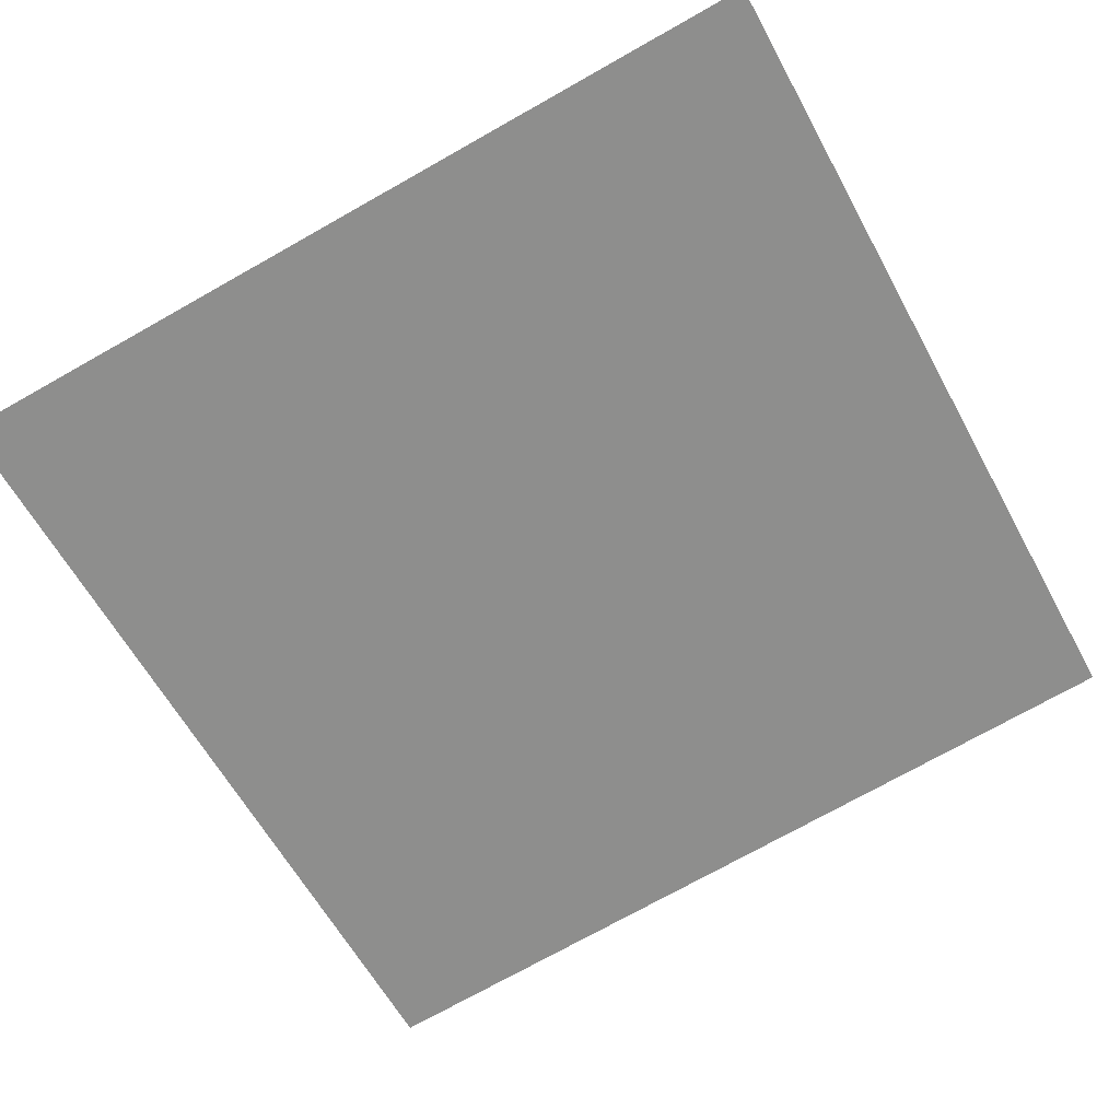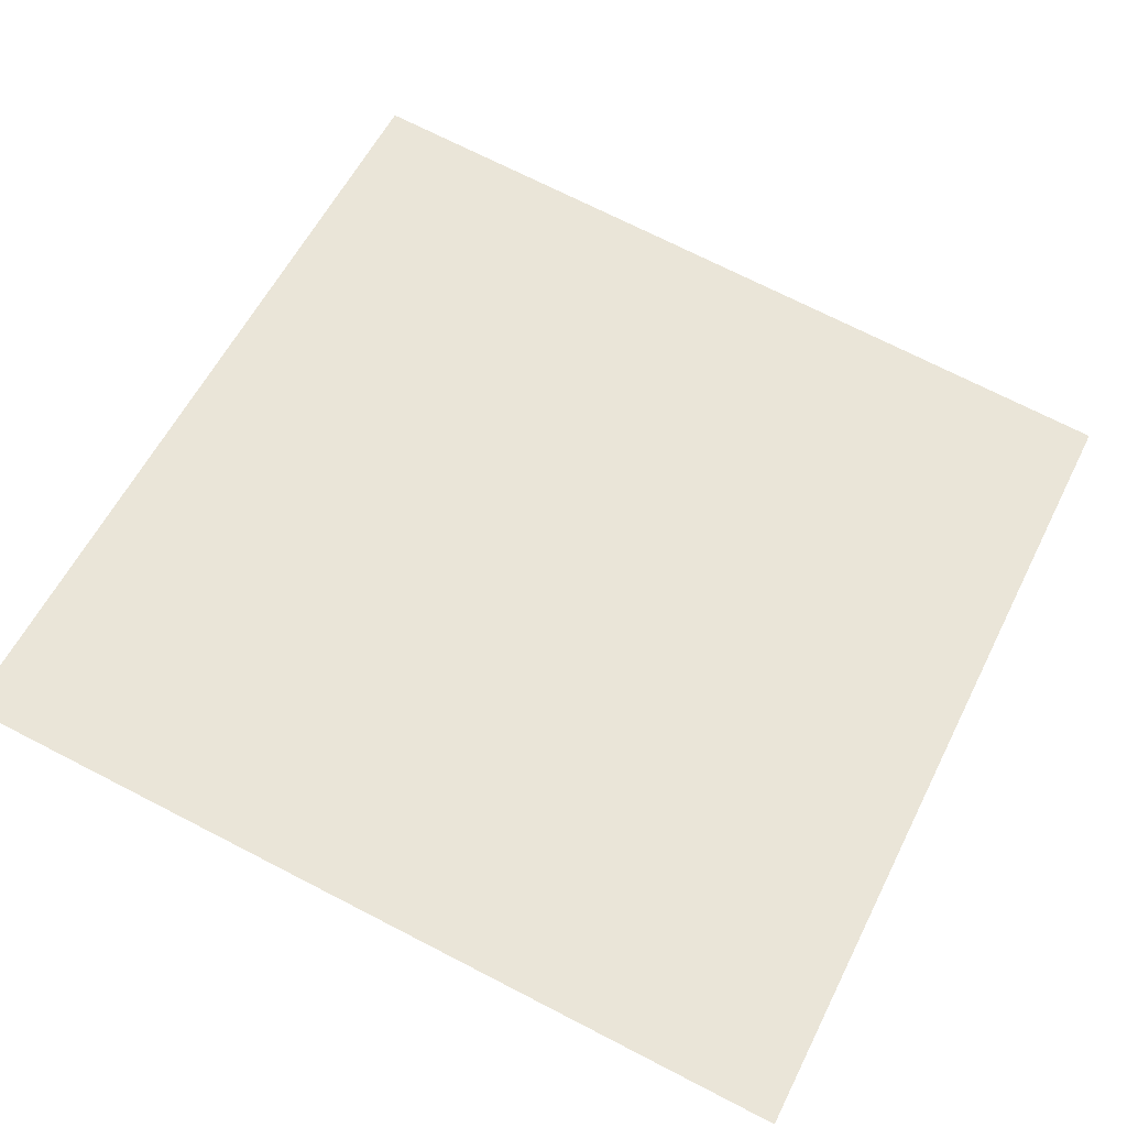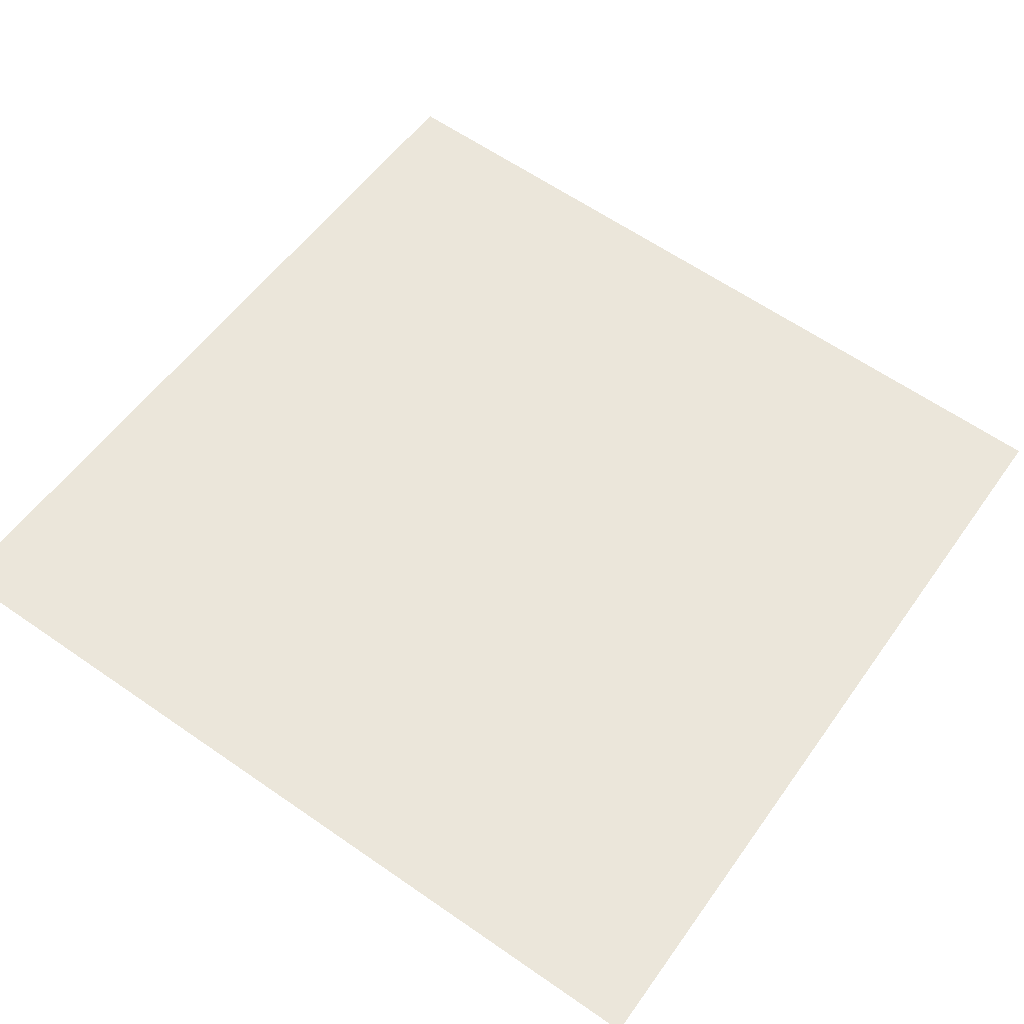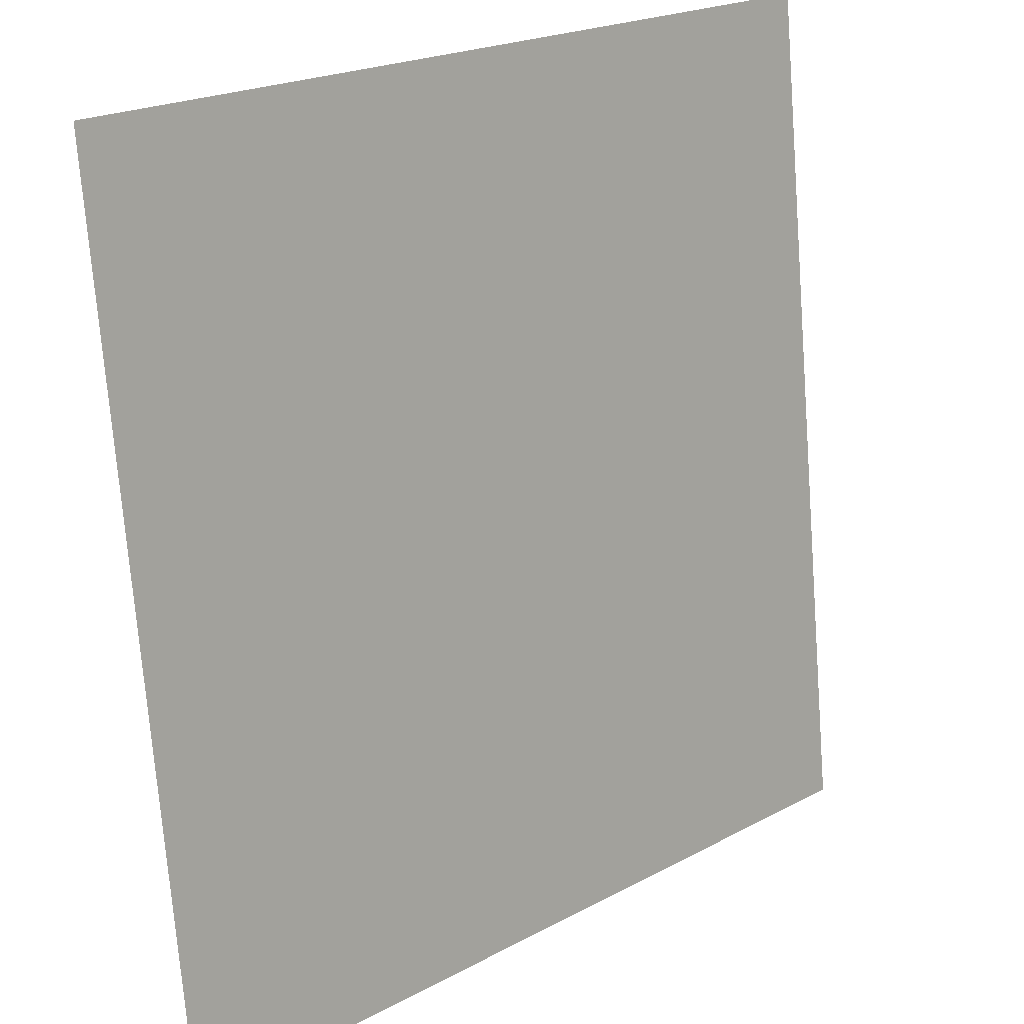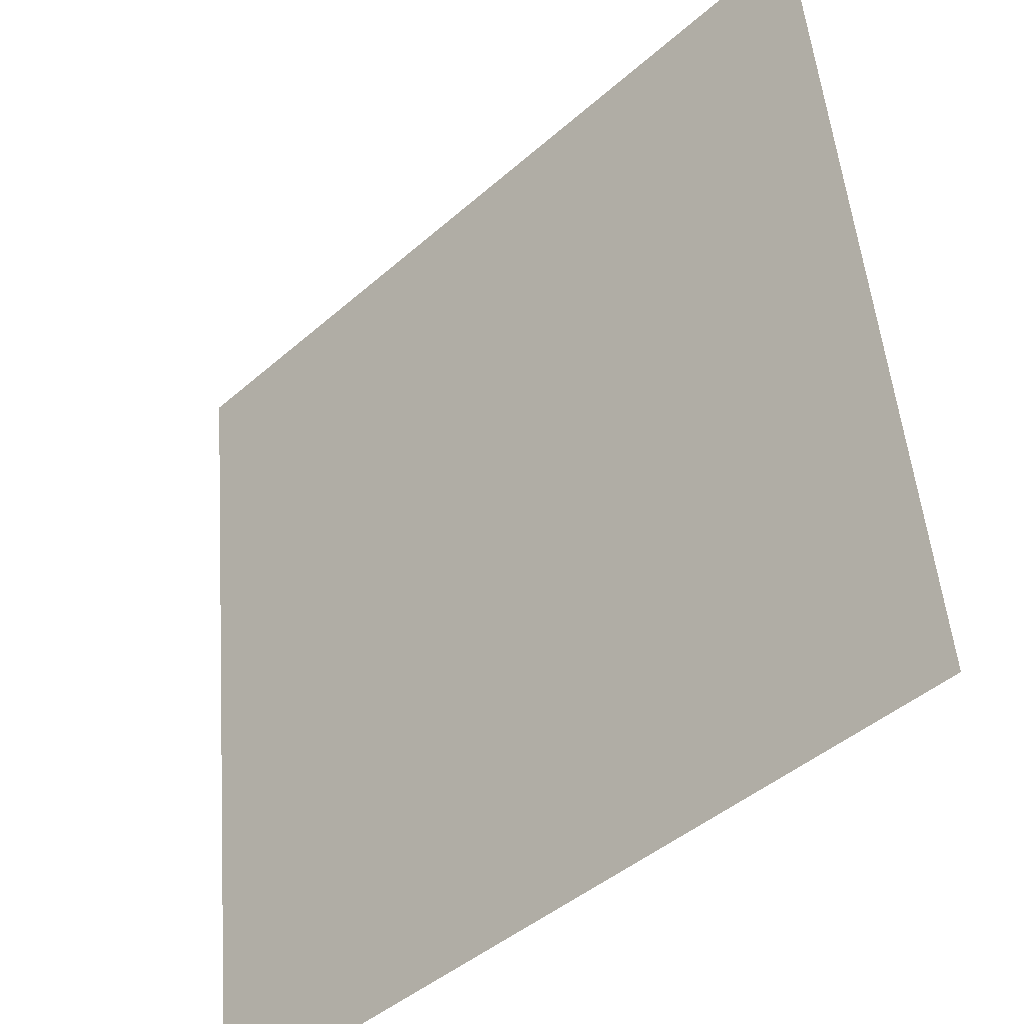
<metadata>
{"format":"obj","ext":"obj","renderer":"f3d","projection":"perspective","resolution":1024,"background":"white","views":[{"elev":-61.5,"azim":118.6,"up":"+Y"},{"elev":58.2,"azim":-63.6,"up":"+Y"},{"elev":62.8,"azim":-145.0,"up":"+Y"},{"elev":21.1,"azim":136.1,"up":"+Z"},{"elev":-43.9,"azim":45.8,"up":"+Z"}]}
</metadata>
<code>
o Group13/mesh11/mesh11-geometry#mesh11-geometry
v 0.4404 0.08218 -0.1651
v 0.5092 0.08983 -0.2339
v 0.4404 0.08983 -0.2339
v 0.5092 0.08218 -0.1651
f 1 2 3
f 2 1 4
f 3 2 1
f 4 1 2

</code>
